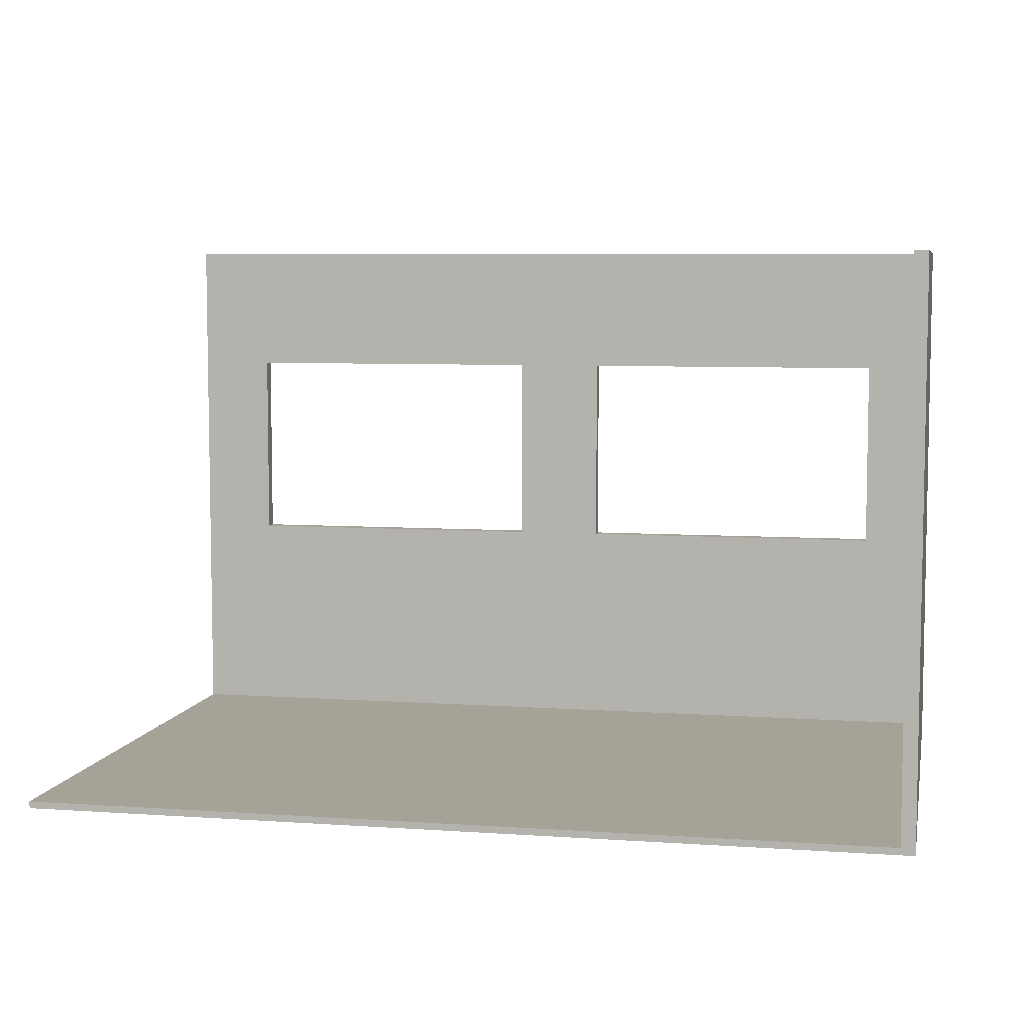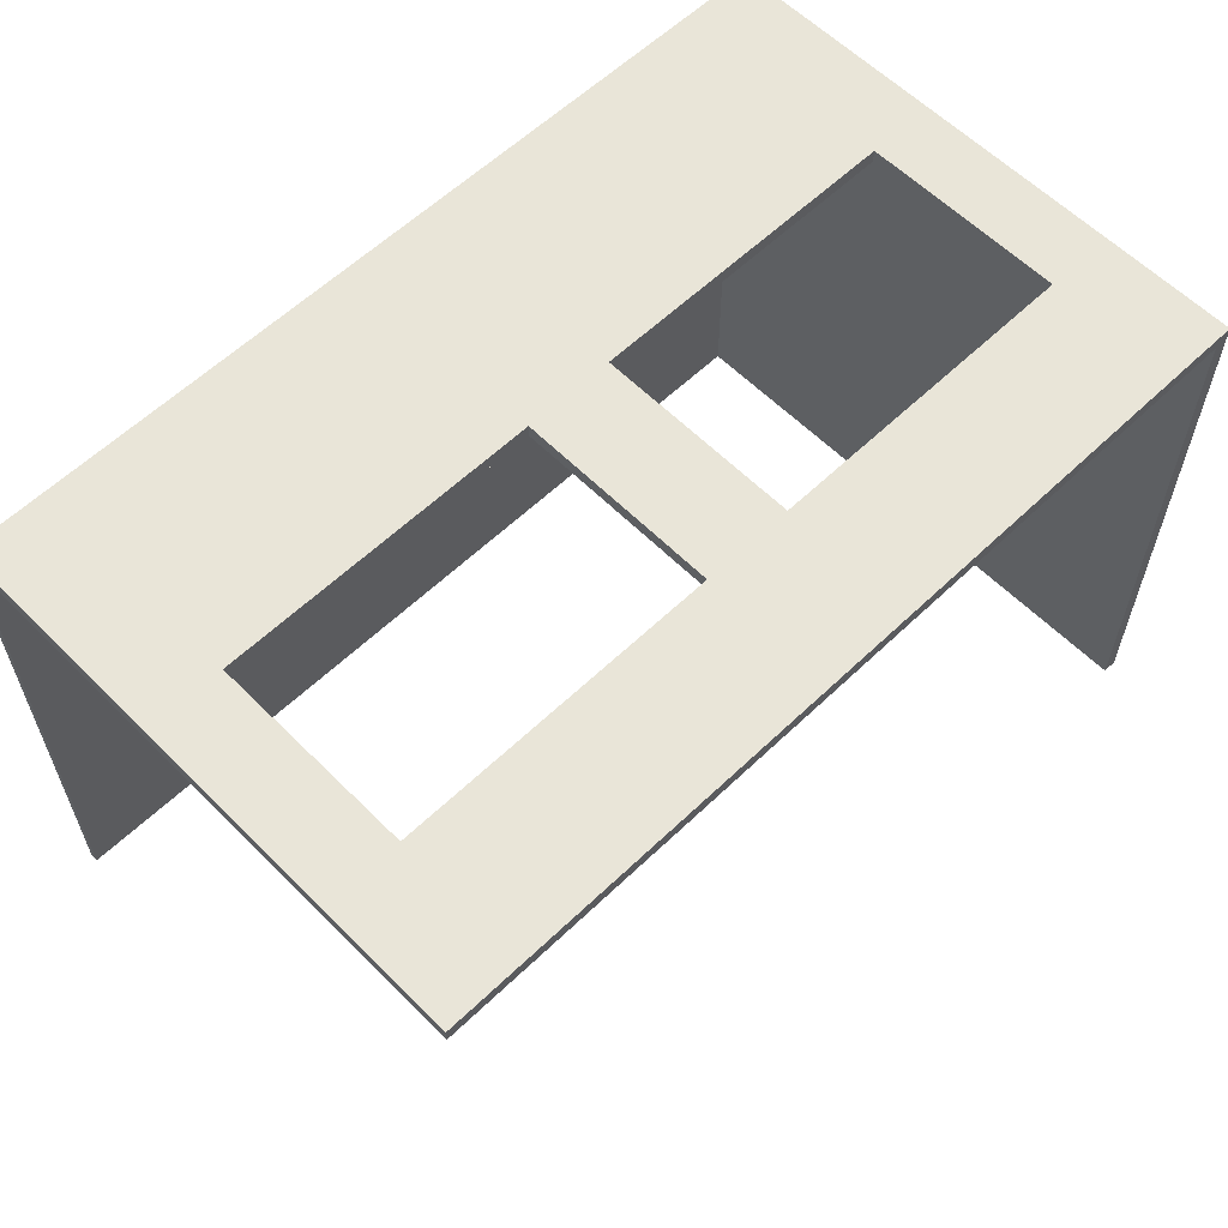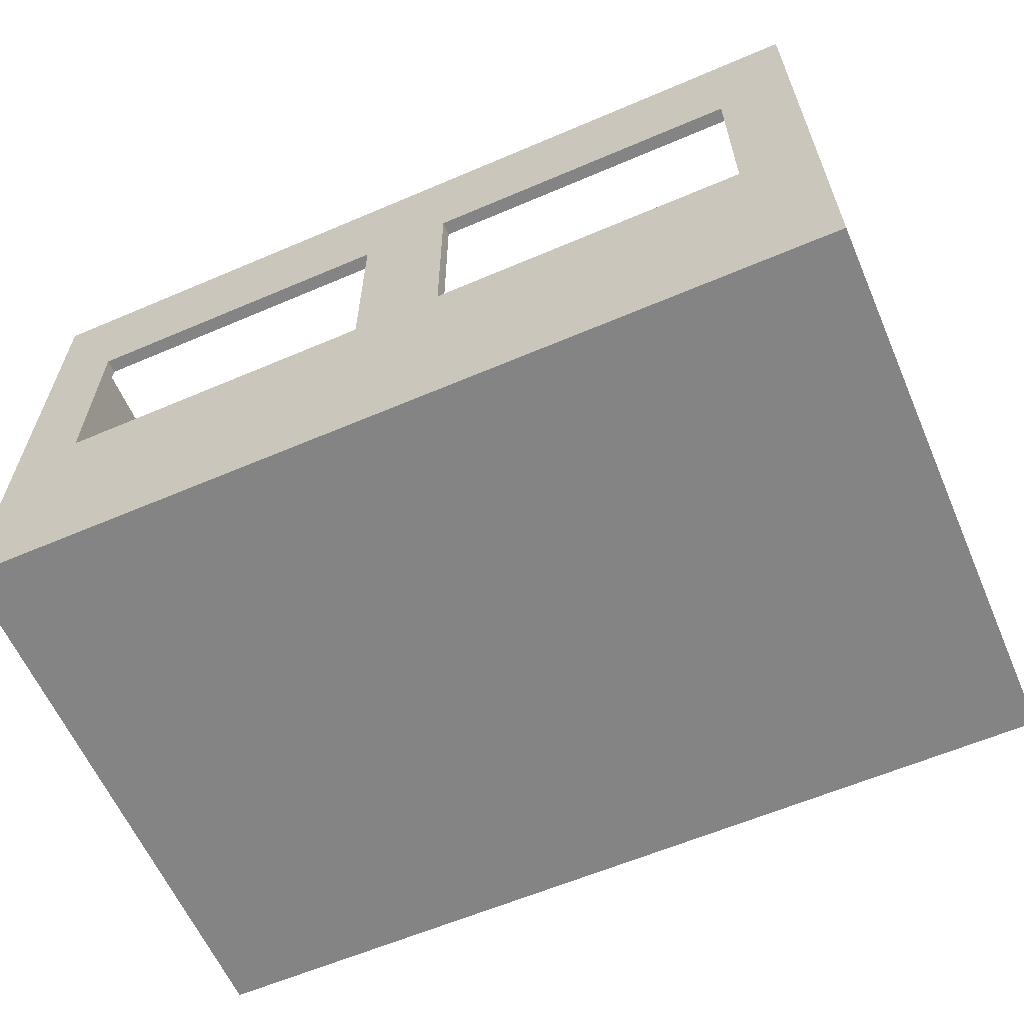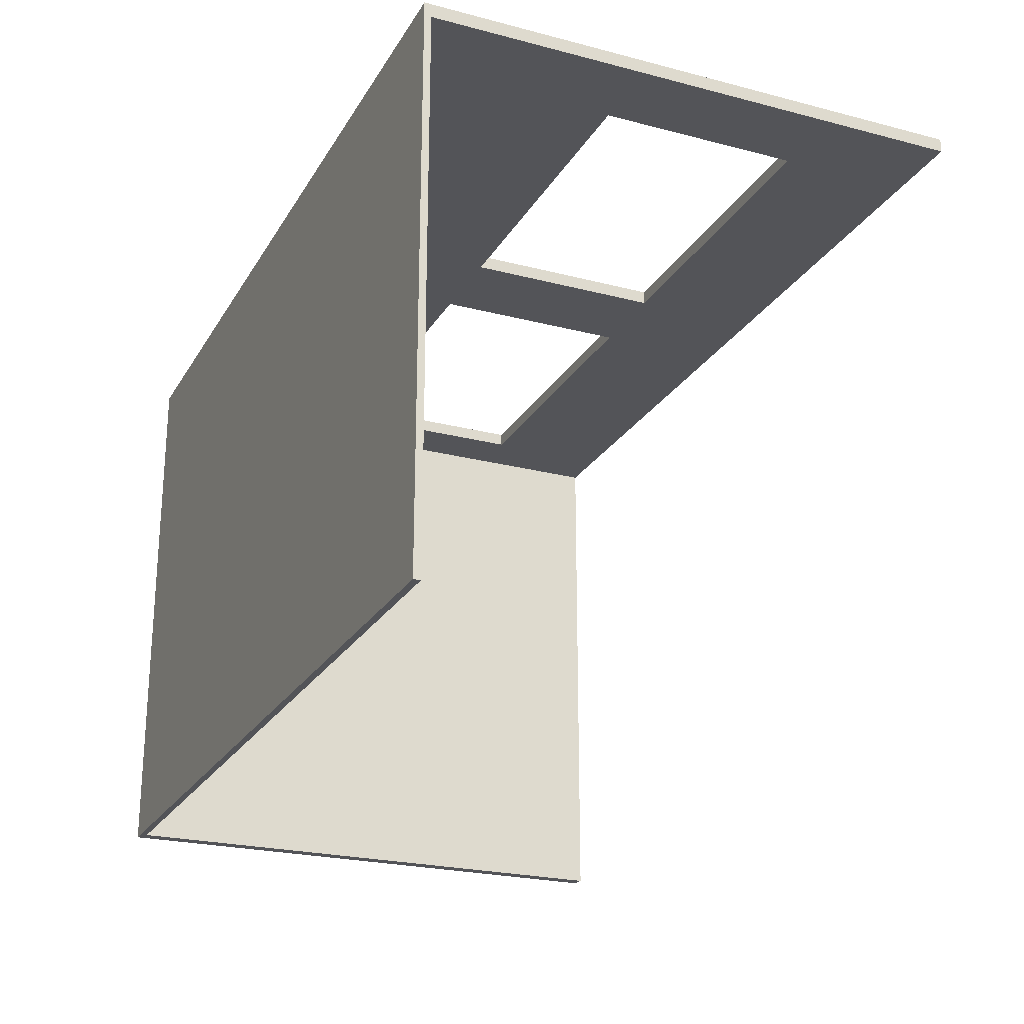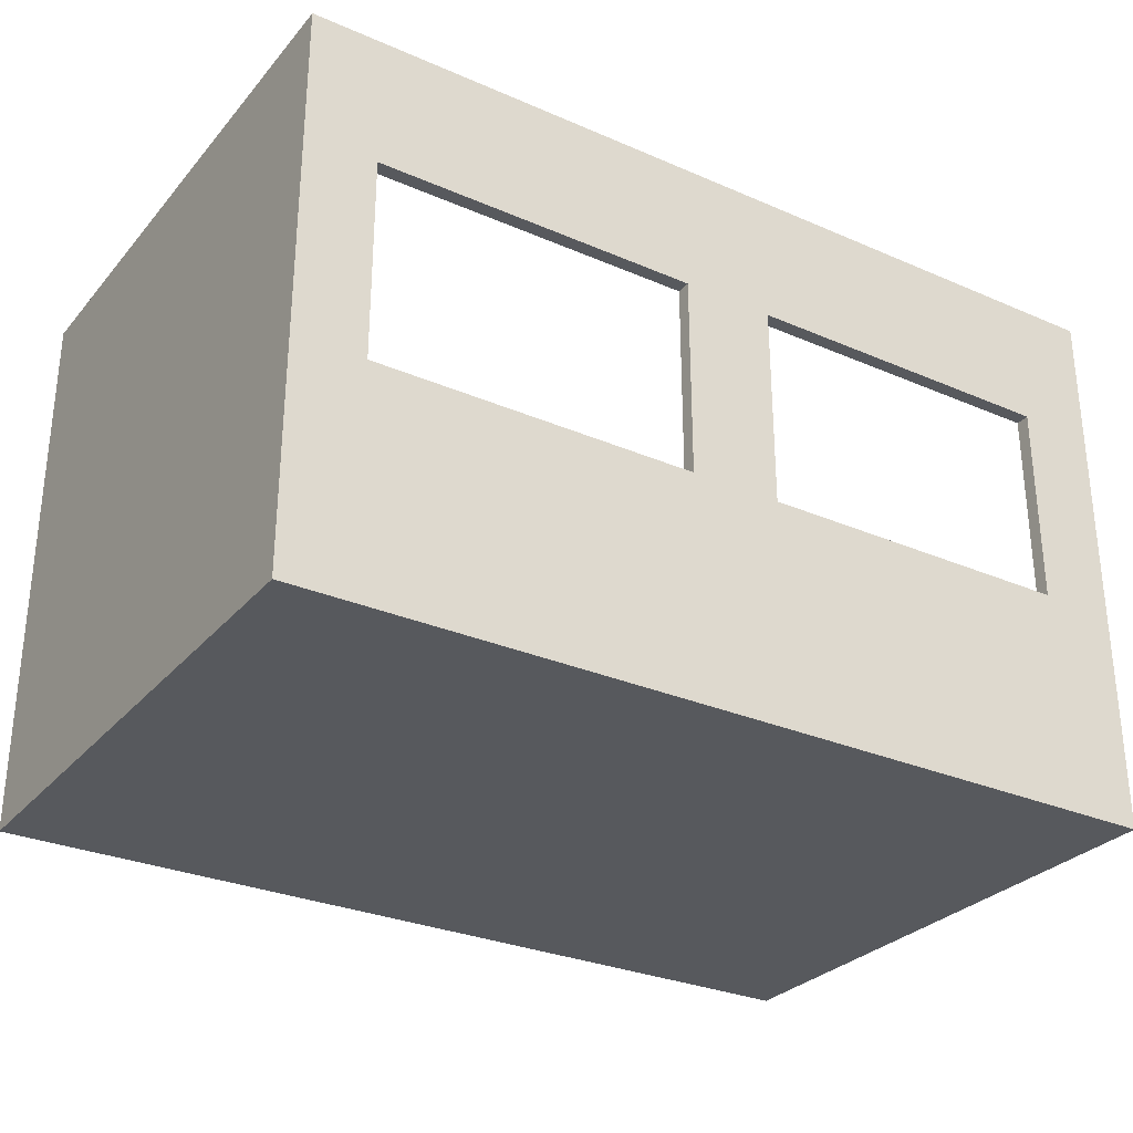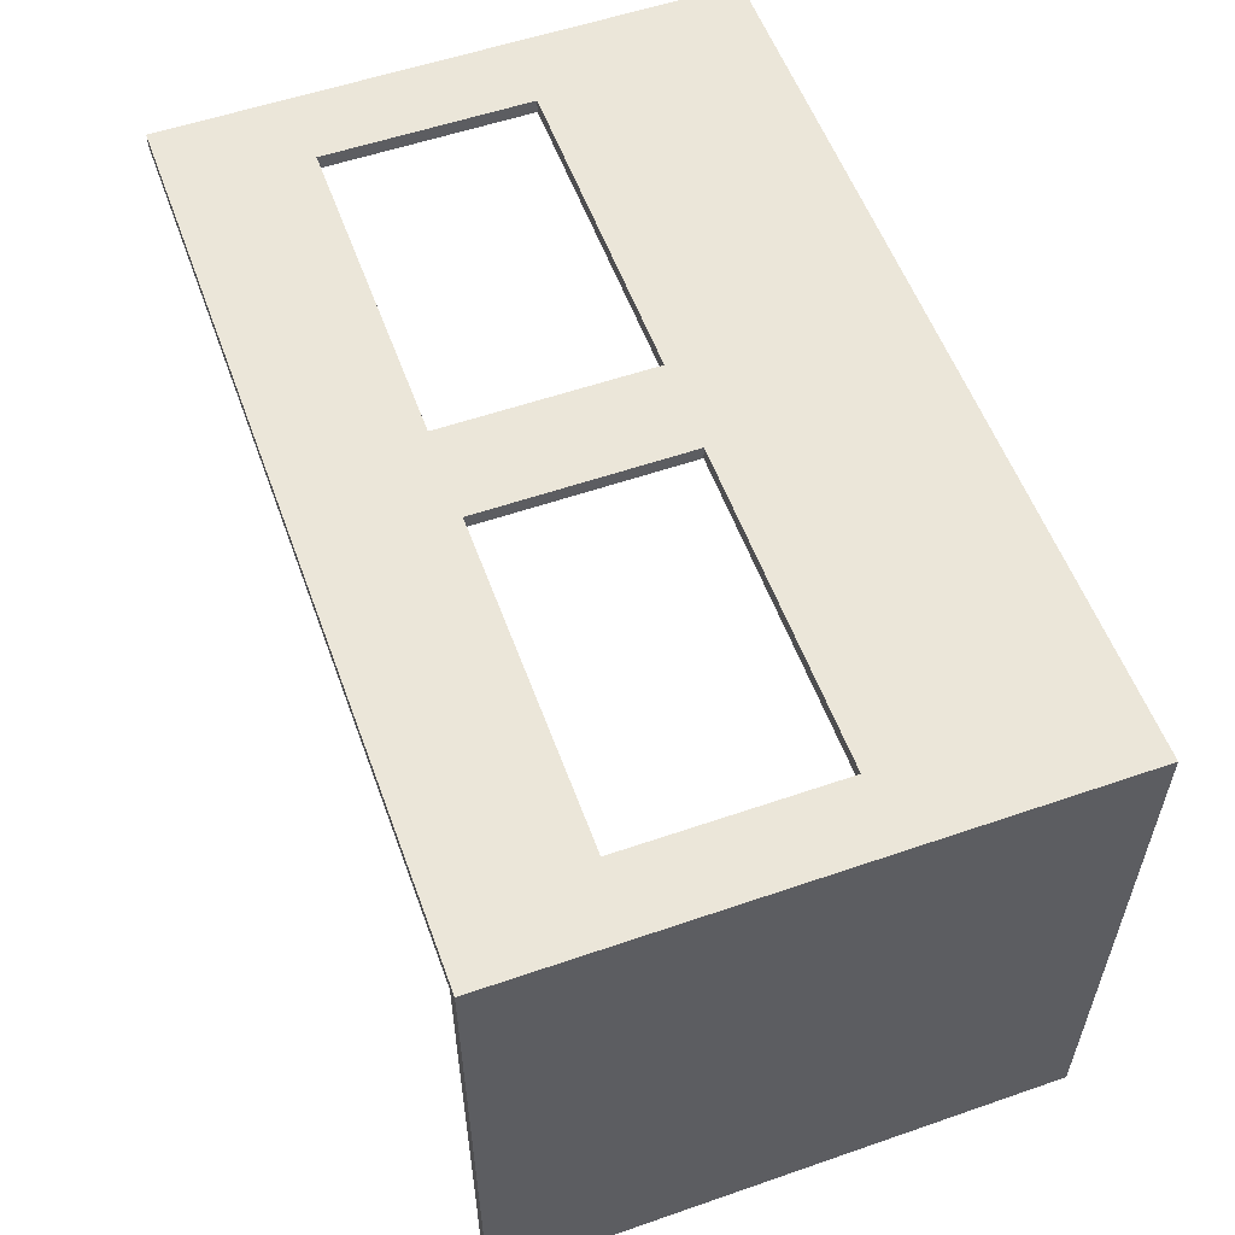
<metadata>
{"format":"obj","ext":"obj","renderer":"f3d","projection":"perspective","resolution":1024,"background":"white","views":[{"elev":6.6,"azim":-168.5,"up":"+Y"},{"elev":59.7,"azim":135.6,"up":"+Z"},{"elev":-61.3,"azim":23.5,"up":"+Y"},{"elev":-23.5,"azim":66.4,"up":"+Z"},{"elev":-29.5,"azim":-32.5,"up":"+Y"},{"elev":56.0,"azim":-109.9,"up":"+Z"}]}
</metadata>
<code>
g 2x2third-3
v -63 0 18
v -63 0 -63
v -63 2 18
v -63 2 6
v -63 2 4
v -63 2 2
v -63 6 3
v -63 6 2
v -63 7 4
v -63 7 3
v -63 11 5
v -63 11 4
v -63 12 5
v -63 12 4
v -63 12 3
v -63 12 2
v -63 14 3
v -63 14 2
v -63 18 18
v -63 18 14
v -63 18 13
v -63 18 6
v -63 19 18
v -63 19 17
v -63 19 8
v -63 19 7
v -63 20 14
v -63 20 13
v -63 22 18
v -63 22 17
v -63 22 8
v -63 22 7
v -63 25 -54
v -63 25 -56
v -63 25 -60
v -63 25 -62
v -63 29 -60
v -63 29 -62
v -63 30 -57
v -63 30 -63
v -63 31 -56
v -63 31 -57
v -63 32 -54
v -63 32 -56
v -63 36 -52
v -63 36 -56
v -63 36 -62
v -63 36 -63
v -63 38 -52
v -63 38 -53
v -63 38 -54
v -63 38 -56
v -63 39 -51
v -63 39 -52
v -63 40 -53
v -63 40 -54
v -63 40 -55
v -63 41 -52
v -63 41 -54
v -63 41 -55
v -63 41 -56
v -63 41 -62
v -63 41 -63
v -63 43 -51
v -63 43 -52
v -63 46 -50
v -63 46 -52
v -63 54 -50
v -63 54 -52
v -63 54 -54
v -63 54 -55
v -63 56 -55
v -63 56 -63
v -63 57 -52
v -63 57 -54
v -63 80 18
v -63 80 -63
v -7 32 18
v -7 32 16
v -7 61 18
v -7 61 17
v -7 61 16
v 52 32 18
v 52 32 16
v 52 61 18
v 52 61 16
v -61 1 16
v -61 1 -63
v -61 2 16
v -61 2 6
v -61 18 16
v -61 18 6
v -61 80 16
v -61 80 -63
v -53 32 18
v -53 32 16
v -53 61 18
v -53 61 16
v 6 32 18
v 6 32 16
v 6 61 18
v 6 61 16
v 63 0 18
v 63 0 -63
v 63 1 16
v 63 1 -63
v 63 80 18
v 63 80 16
v -63 0 18
v -63 2 18
v -63 18 18
v -63 19 18
v -63 22 18
v -63 80 18
v -62 18 18
v -62 19 18
v -61 21 18
v -61 22 18
v -55 18 18
v -55 21 18
v -53 32 18
v -53 61 18
v -49 2 18
v -49 4 18
v -49 9 18
v -49 14 18
v -49 17 18
v -49 18 18
v -48 14 18
v -48 17 18
v -46 4 18
v -46 9 18
v -10 61 18
v -10 68 18
v -8 68 18
v -8 70 18
v -7 32 18
v -7 61 18
v -4 70 18
v -4 71 18
v -3 57 18
v -3 61 18
v -3 71 18
v -3 72 18
v 0 71 18
v 0 72 18
v 1 62 18
v 1 64 18
v 2 58 18
v 2 62 18
v 2 64 18
v 3 57 18
v 3 58 18
v 4 69 18
v 4 71 18
v 6 32 18
v 6 61 18
v 6 62 18
v 6 64 18
v 7 64 18
v 7 69 18
v 8 65 18
v 8 68 18
v 9 66 18
v 9 68 18
v 10 65 18
v 10 66 18
v 52 32 18
v 52 61 18
v 63 0 18
v 63 80 18
v -61 1 16
v -61 2 16
v -61 18 16
v -61 80 16
v -53 32 16
v -53 61 16
v -49 2 16
v -49 14 16
v -49 17 16
v -49 18 16
v -48 14 16
v -48 17 16
v -7 32 16
v -7 61 16
v 6 32 16
v 6 61 16
v 52 32 16
v 52 61 16
v 63 1 16
v 63 80 16
v -63 0 -63
v -63 30 -63
v -63 36 -63
v -63 41 -63
v -63 56 -63
v -63 80 -63
v -62 30 -63
v -62 36 -63
v -62 41 -63
v -62 56 -63
v -61 1 -63
v -61 80 -63
v 63 0 -63
v 63 1 -63
v -63 0 18
v 63 0 18
v -63 0 -63
v 63 0 -63
v -53 61 18
v -10 61 18
v -7 61 18
v 6 61 18
v 52 61 18
v -10 61 17
v -7 61 17
v -53 61 16
v -7 61 16
v 6 61 16
v 52 61 16
v -61 1 16
v 63 1 16
v -61 1 -63
v 63 1 -63
v -53 32 18
v -7 32 18
v 6 32 18
v 52 32 18
v -53 32 16
v -7 32 16
v 6 32 16
v 52 32 16
v -63 80 18
v 63 80 18
v -61 80 16
v 63 80 16
v -63 80 -63
v -61 80 -63
f 3 2 1
f 4 2 3
f 5 2 4
f 6 2 5
f 7 6 5
f 8 2 6
f 8 6 7
f 9 5 4
f 9 7 5
f 10 8 7
f 10 7 9
f 11 9 4
f 11 10 9
f 12 10 11
f 13 11 4
f 13 12 11
f 14 10 12
f 14 12 13
f 15 8 10
f 15 10 14
f 16 2 8
f 16 8 15
f 17 15 14
f 17 14 13
f 17 16 15
f 18 2 16
f 18 16 17
f 19 4 3
f 20 4 19
f 21 4 20
f 22 17 13
f 22 4 21
f 22 13 4
f 22 18 17
f 23 20 19
f 24 20 23
f 25 22 21
f 26 22 25
f 27 21 20
f 27 20 24
f 28 25 21
f 28 21 27
f 29 24 23
f 30 27 24
f 30 24 29
f 30 28 27
f 31 26 25
f 31 28 30
f 31 25 28
f 32 22 26
f 32 26 31
f 33 2 18
f 33 22 32
f 33 32 31
f 33 31 30
f 33 18 22
f 33 30 29
f 34 2 33
f 35 2 34
f 36 2 35
f 37 35 34
f 37 36 35
f 38 2 36
f 38 36 37
f 39 37 34
f 39 38 37
f 40 2 38
f 40 38 39
f 41 34 33
f 41 39 34
f 42 40 39
f 42 39 41
f 43 33 29
f 43 41 33
f 43 42 41
f 44 42 43
f 45 43 29
f 45 44 43
f 46 42 44
f 46 44 45
f 47 40 42
f 47 42 46
f 48 40 47
f 49 46 45
f 49 45 29
f 49 47 46
f 50 47 49
f 51 47 50
f 52 47 51
f 53 49 29
f 53 50 49
f 54 50 53
f 55 51 50
f 55 50 54
f 56 52 51
f 56 51 55
f 57 52 56
f 58 55 54
f 58 54 53
f 58 56 55
f 59 57 56
f 59 56 58
f 60 52 57
f 60 57 59
f 61 47 52
f 61 52 60
f 62 48 47
f 62 47 61
f 63 48 62
f 64 61 60
f 64 60 59
f 64 63 62
f 64 62 61
f 64 53 29
f 64 58 53
f 64 59 58
f 65 63 64
f 66 64 29
f 66 65 64
f 67 63 65
f 67 65 66
f 68 66 29
f 68 67 66
f 69 63 67
f 69 67 68
f 70 63 69
f 71 63 70
f 72 71 70
f 72 63 71
f 73 63 72
f 74 69 68
f 74 70 69
f 75 73 72
f 75 70 74
f 75 72 70
f 76 68 29
f 76 74 68
f 76 75 74
f 77 73 75
f 77 75 76
f 80 79 78
f 81 79 80
f 82 79 81
f 85 84 83
f 86 84 85
f 87 88 89
f 89 88 90
f 89 90 91
f 90 88 92
f 91 90 92
f 91 92 93
f 92 88 94
f 93 92 94
f 95 96 97
f 97 96 98
f 99 100 101
f 101 100 102
f 103 104 105
f 105 104 106
f 103 105 107
f 107 105 108
f 115 111 110
f 115 112 111
f 116 113 112
f 116 112 115
f 117 116 115
f 117 113 116
f 118 114 113
f 118 113 117
f 119 117 115
f 119 115 110
f 120 118 117
f 120 117 119
f 121 114 118
f 121 118 120
f 121 120 119
f 122 114 121
f 123 110 109
f 123 119 110
f 124 119 123
f 125 119 124
f 126 119 125
f 127 119 126
f 128 121 119
f 128 119 127
f 129 127 126
f 129 126 125
f 130 128 127
f 130 127 129
f 131 124 123
f 131 125 124
f 132 130 129
f 132 125 131
f 132 129 125
f 133 114 122
f 134 114 133
f 135 134 133
f 135 114 134
f 136 114 135
f 137 130 132
f 137 121 128
f 137 128 130
f 137 132 131
f 138 136 135
f 138 135 133
f 139 114 136
f 139 136 138
f 140 114 139
f 141 138 137
f 142 139 138
f 142 138 141
f 142 140 139
f 143 114 140
f 143 140 142
f 144 114 143
f 145 142 141
f 145 143 142
f 145 144 143
f 146 114 144
f 146 144 145
f 147 145 141
f 148 145 147
f 149 147 141
f 150 148 147
f 150 147 149
f 151 145 148
f 151 148 150
f 152 141 137
f 152 149 141
f 153 150 149
f 153 149 152
f 154 145 151
f 154 151 150
f 155 146 145
f 155 145 154
f 156 137 131
f 156 152 137
f 156 153 152
f 157 150 153
f 157 153 156
f 158 154 150
f 158 150 157
f 159 154 158
f 160 154 159
f 160 159 158
f 160 158 157
f 161 155 154
f 161 154 160
f 162 161 160
f 163 161 162
f 164 163 162
f 165 161 163
f 165 163 164
f 166 162 160
f 166 164 162
f 167 165 164
f 167 164 166
f 168 156 131
f 169 160 157
f 169 166 160
f 169 167 166
f 170 123 109
f 170 169 168
f 170 131 123
f 170 168 131
f 171 114 146
f 171 169 170
f 171 146 155
f 171 155 161
f 171 161 165
f 171 165 167
f 171 167 169
f 174 175 176
f 176 175 177
f 172 173 178
f 173 174 178
f 178 174 179
f 179 174 180
f 174 176 181
f 180 174 181
f 179 180 182
f 178 179 182
f 180 181 183
f 182 180 183
f 181 176 184
f 183 181 184
f 182 183 184
f 177 175 185
f 182 184 186
f 184 185 186
f 185 175 187
f 186 185 187
f 182 186 188
f 187 175 189
f 182 188 190
f 188 189 190
f 178 182 190
f 172 178 190
f 189 175 191
f 190 189 191
f 192 193 198
f 193 194 198
f 194 195 199
f 198 194 199
f 195 196 200
f 199 195 200
f 196 197 201
f 200 196 201
f 199 200 202
f 198 199 202
f 200 201 202
f 192 198 202
f 201 197 203
f 202 201 203
f 192 202 204
f 204 202 205
f 208 207 206
f 209 207 208
f 215 211 210
f 215 212 211
f 216 212 215
f 217 215 210
f 217 216 215
f 218 216 217
f 219 214 213
f 220 214 219
f 221 222 223
f 223 222 224
f 225 226 229
f 229 226 230
f 227 228 231
f 231 228 232
f 233 234 235
f 235 234 236
f 233 235 237
f 237 235 238

</code>
